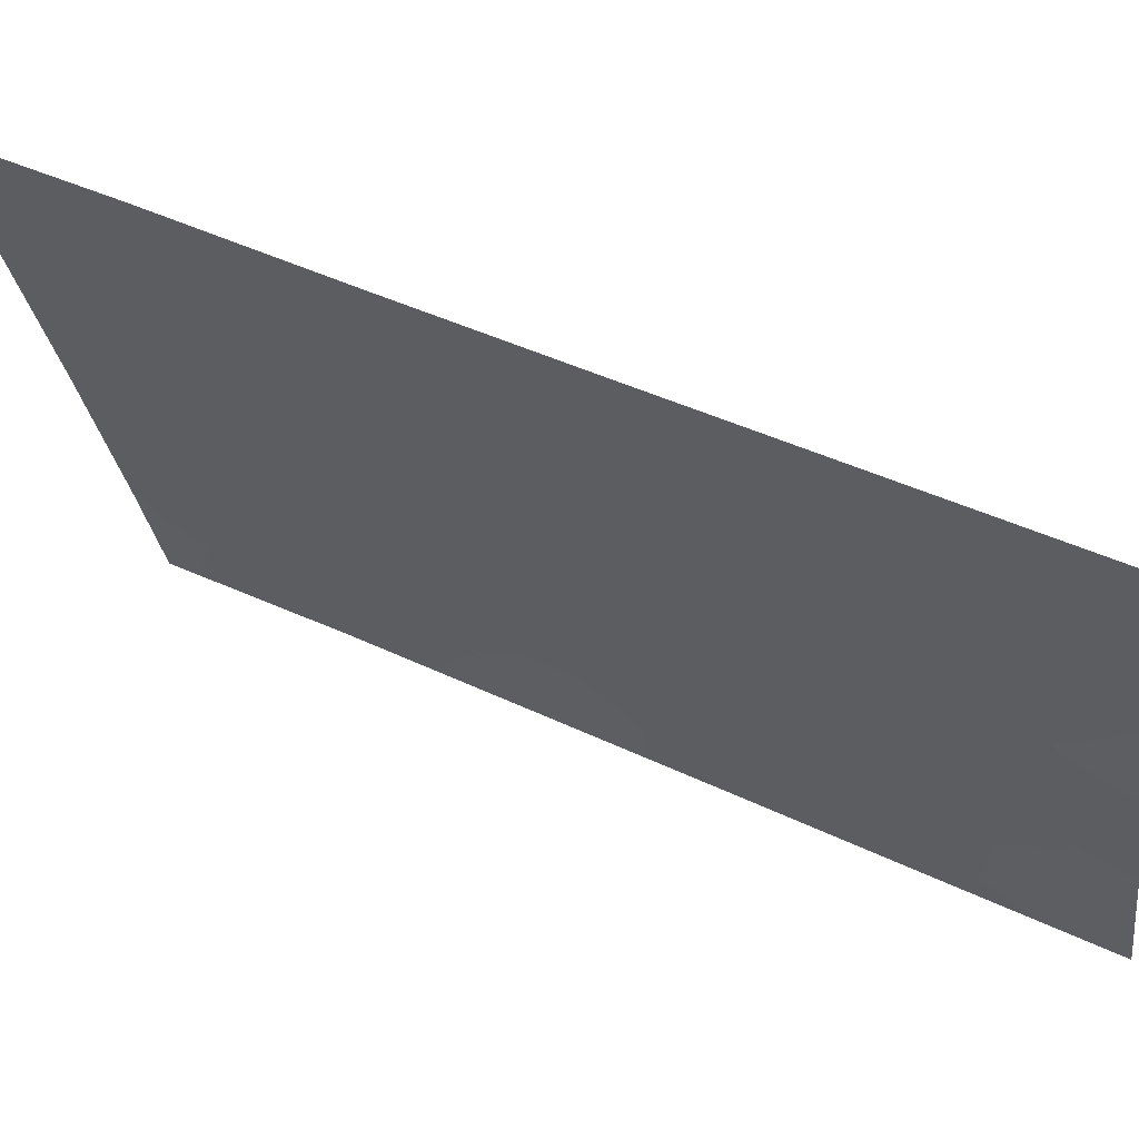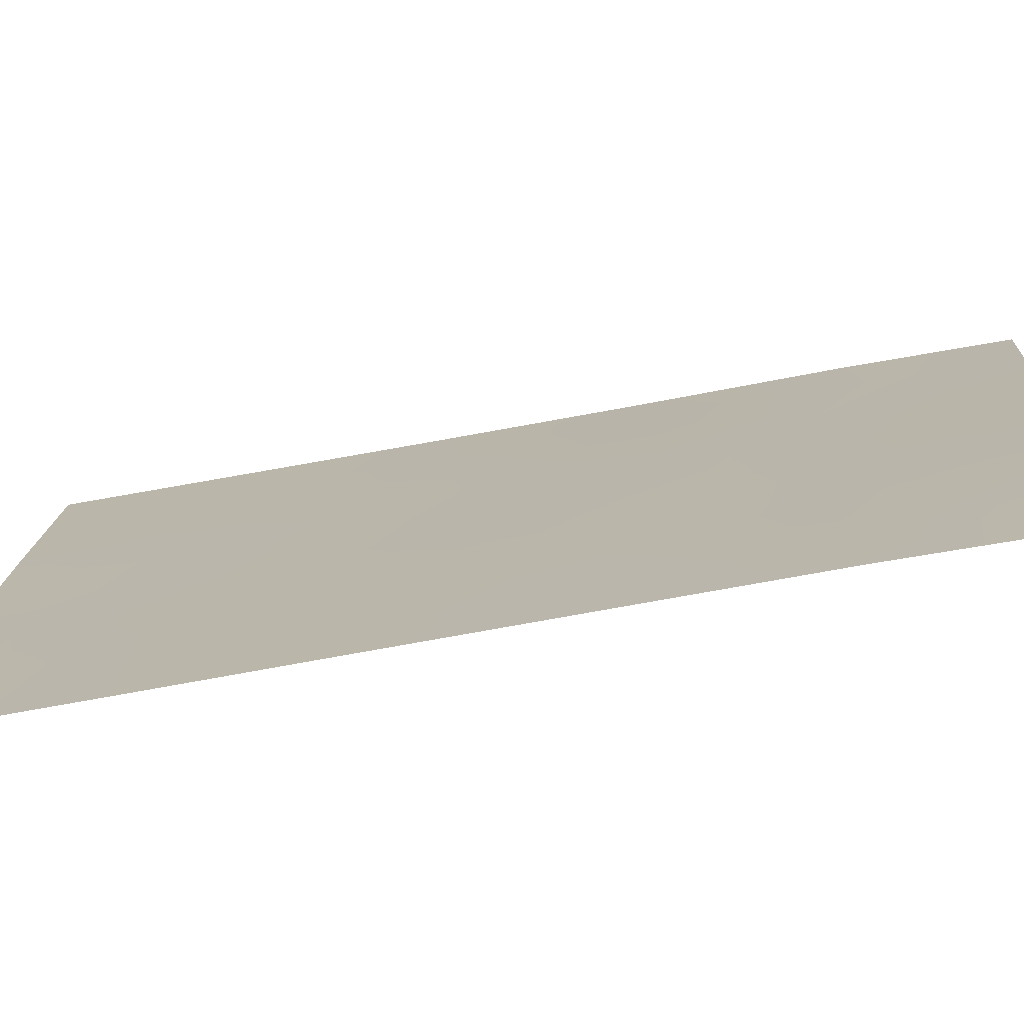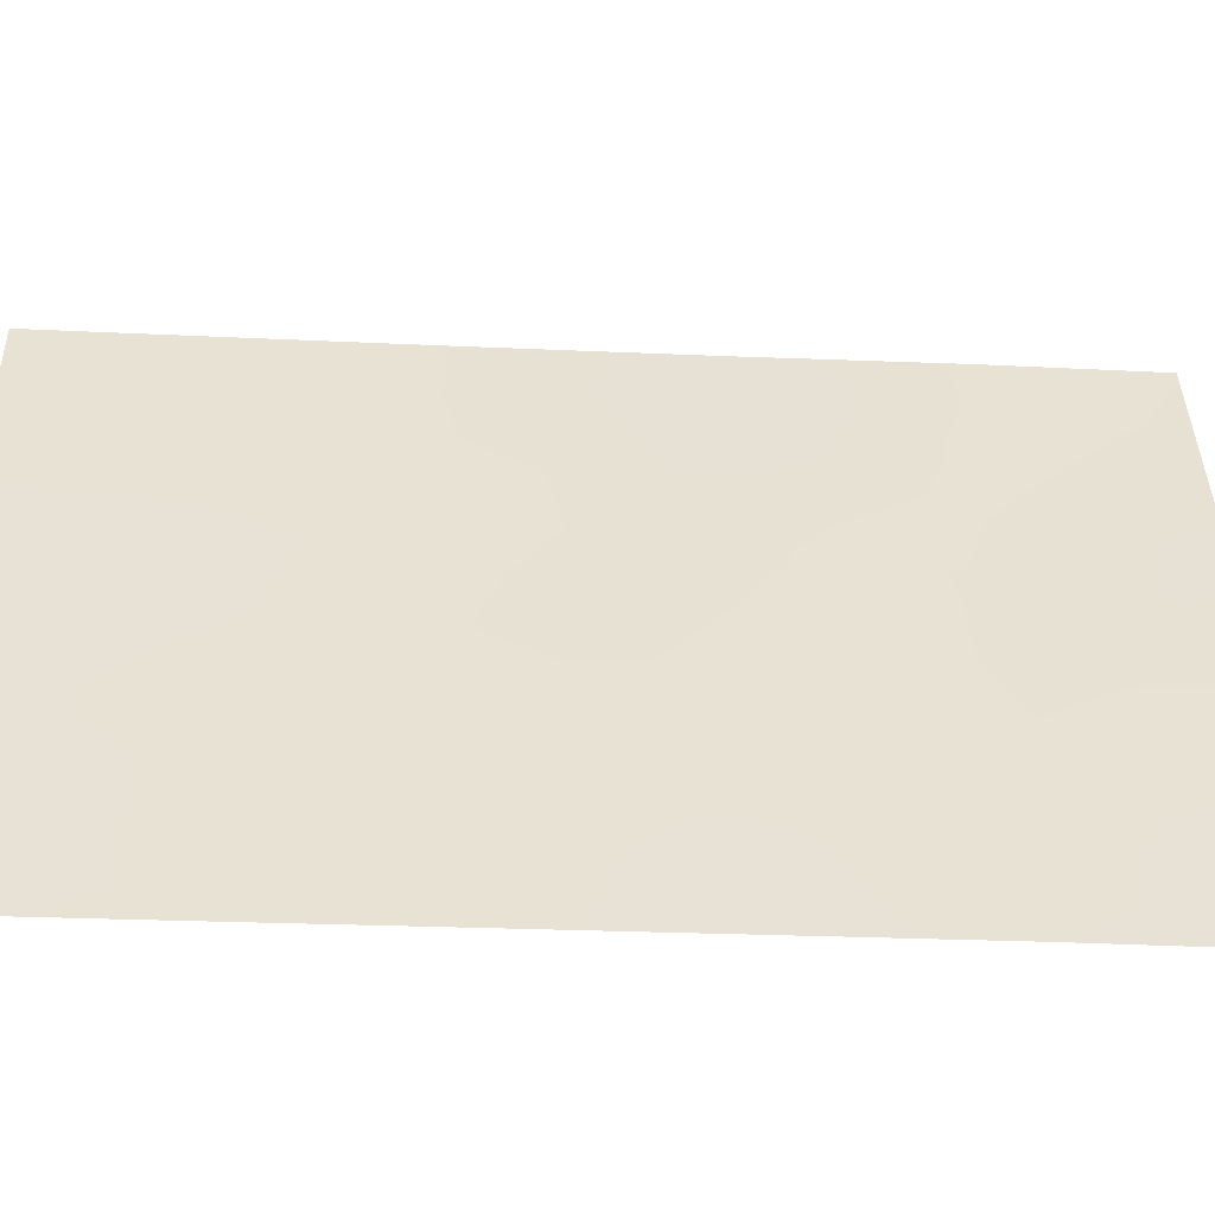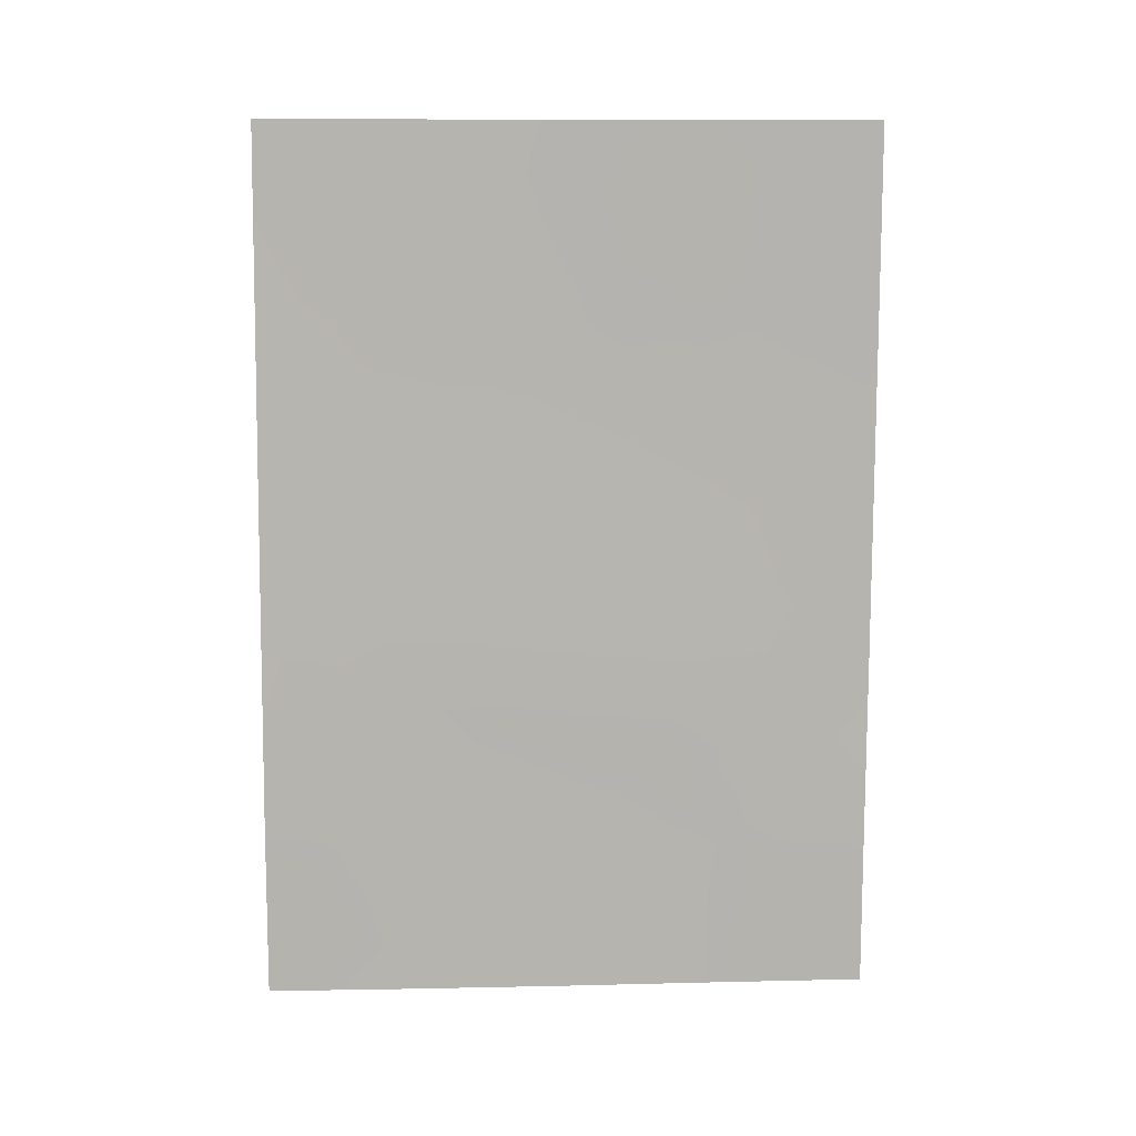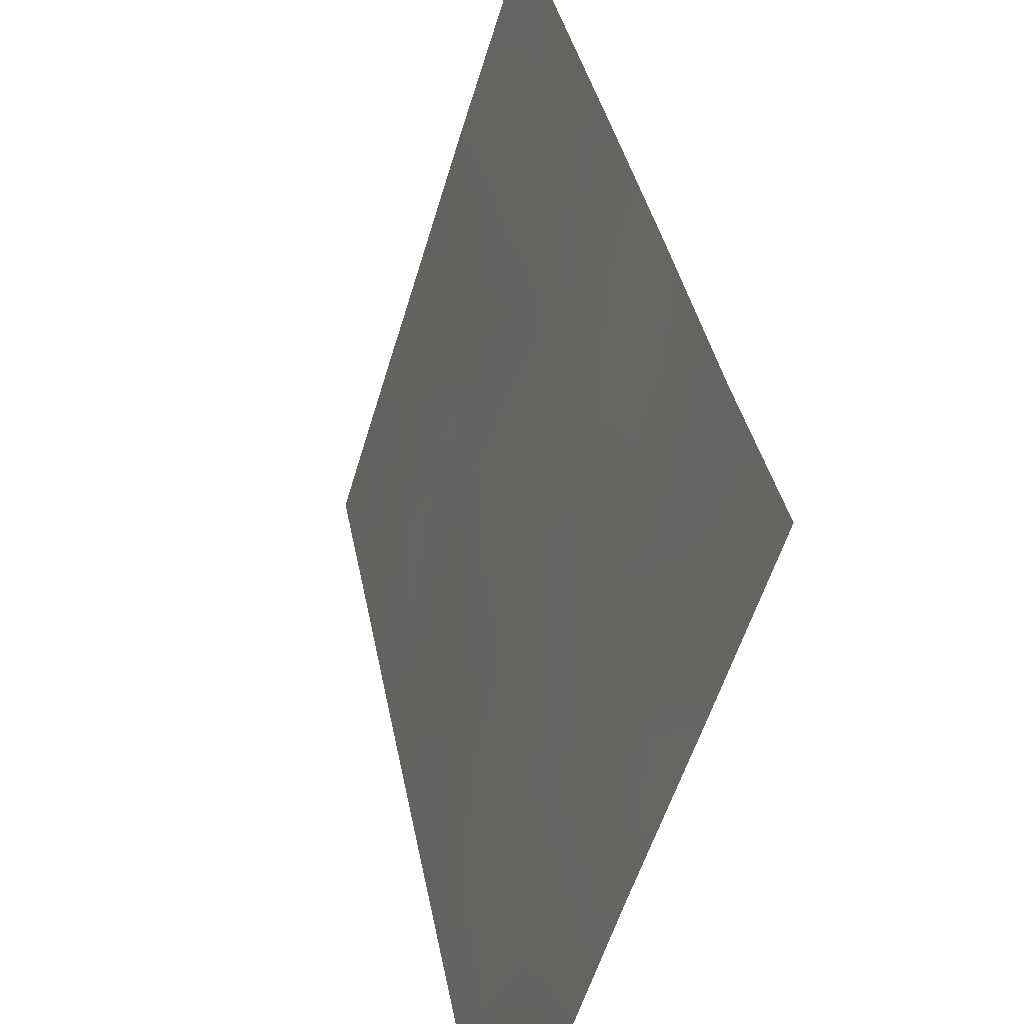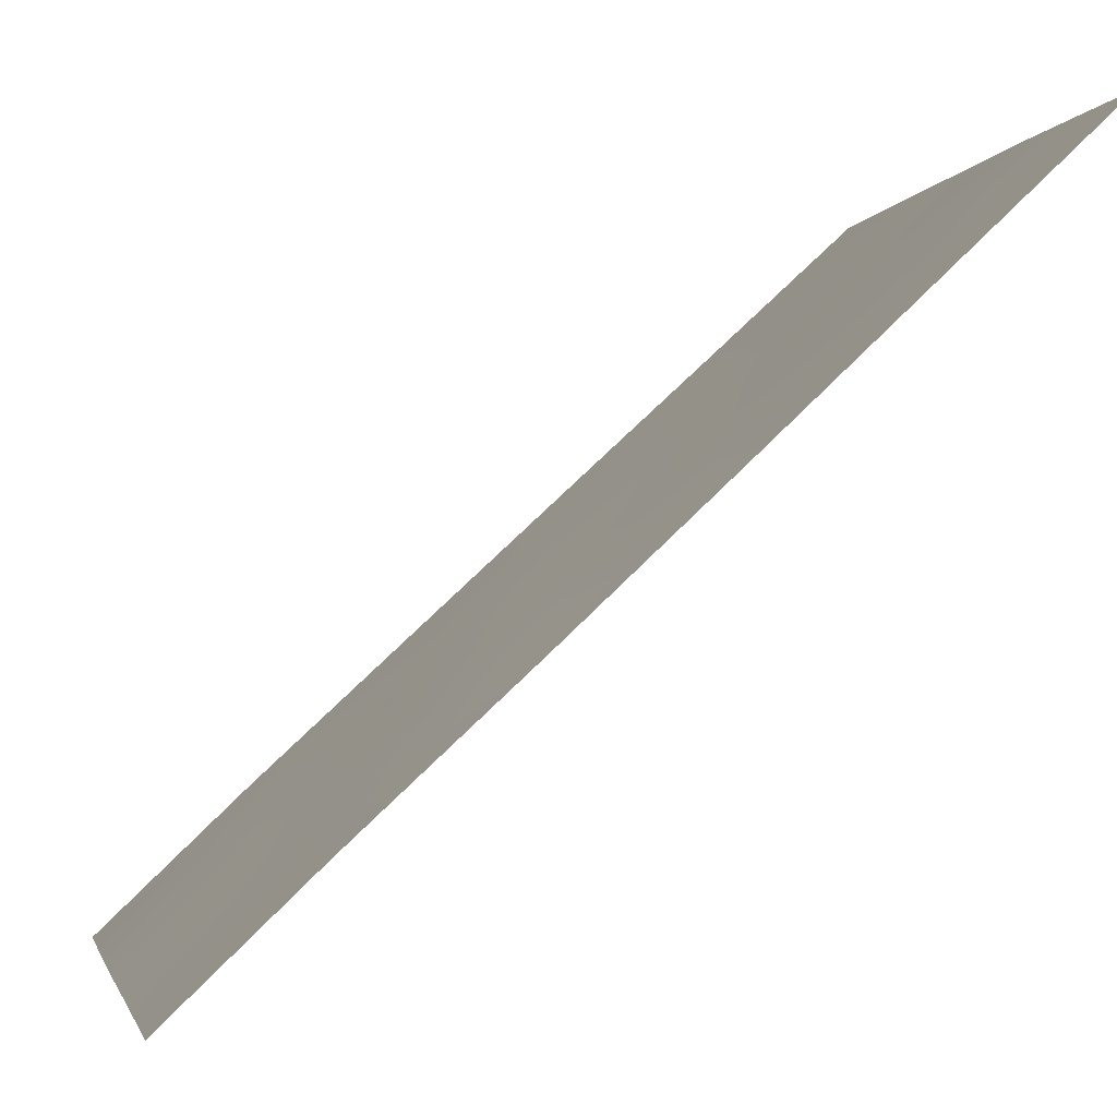
<metadata>
{"format":"obj","ext":"obj","renderer":"f3d","projection":"perspective","resolution":1024,"background":"white","views":[{"elev":46.1,"azim":-62.5,"up":"+Y"},{"elev":-57.6,"azim":100.8,"up":"+Y"},{"elev":-33.7,"azim":85.8,"up":"+Y"},{"elev":10.6,"azim":104.4,"up":"+Z"},{"elev":36.0,"azim":168.8,"up":"+Y"},{"elev":75.8,"azim":-135.2,"up":"+Y"}]}
</metadata>
<code>
v 92.74 100 47.55
v 93.96 96.09 46.36
v 94.3 95.16 44.46
v 93.59 97.18 50
v 94.1 95.57 48.42
v 95.36 92 40.42
v 95.31 92 42.96
v 94.14 95.82 42.62
v 93.51 97.96 38
v 92.85 100 40.13
v 93.3 98.23 46.3
v 94.75 93.85 42.85
v 95.26 92 45.57
v 92.86 100 38
v 93.5 97.49 50
v 92.71 100 50
v 94.17 95.93 38
v 94.01 96.37 38.67
v 94.33 94.75 50
v 93.52 97.81 42.42
v 94.88 93.07 47.65
v 92.8 100 42.64
v 95.16 92 50
v 94.44 94.39 50
v 94.91 93.56 38
v 95.37 92 38
v 95.11 92.82 39.97
v 95.21 92 47.61
v 92.76 100 45.14
v 93.69 97.1 44.31
v 93.21 98.47 48.46
v 94.59 94.41 41.18
v 93.37 98.31 41.39
v 94.58 94.14 46.03
v 94.59 93.94 49.3
v 93.94 96.5 40.58
v 93.34 98.23 44.18
v 93.44 97.73 48.24
v 94.81 93.57 44.01
v 93.45 98.12 39.14
v 92.99 99.18 48.07
v 93.01 99.09 49.12
v 92.73 100 48.78
v 93.84 96.95 38
v 95.1 92.81 41.11
v 95.34 92 41.69
v 94.51 94.55 43.7
v 94.22 95.5 43.56
v 94.44 94.85 42.77
v 93.32 98.09 49.18
v 93.11 98.75 50
v 94.26 95.58 38.9
v 94.54 94.75 38
v 94.02 95.87 47.46
v 93.75 96.71 48.13
v 93.77 96.69 47.16
v 95.04 92.62 46.68
v 94.73 93.59 46.82
v 94.89 93.15 45.85
v 92.83 100 41.39
v 93.1 99.18 40.71
v 93.05 99.26 41.72
v 94.8 93.19 50
v 94.92 92.85 49.23
v 93.96 95.96 50
v 93.87 96.29 49.18
v 94.23 95.1 49.34
v 93.59 97.22 49.1
v 95.37 92 39.21
v 93.15 99.06 38.64
v 93.18 98.98 38
v 94.41 94.56 48.54
v 95.14 92.78 38
v 95.1 92.89 38.85
v 95.19 92 48.81
v 94.99 92.66 48.44
v 94 96.11 44.39
v 93.92 96.47 43.44
v 94.42 94.71 45.28
v 94.55 94.35 44.52
v 94.71 93.79 45.12
v 93.81 96.65 45.31
v 94.12 95.66 45.33
v 94.86 93.6 40.59
v 93.63 97.16 46.28
v 93.5 97.65 45.26
v 95.28 92 44.26
v 95.01 92.84 44.81
v 95.08 92.68 43.81
v 92.75 100 46.35
v 93.01 99.18 45.74
v 93.01 99.16 46.92
v 94.63 94.27 42.05
v 94.36 95.14 41.85
v 94.05 96.14 41.64
v 94.29 95.39 40.88
v 95.23 92 46.59
v 94.28 95.09 46.14
v 94.57 94.55 40.22
v 94.26 95.53 39.9
v 94.85 93.68 39.56
v 93.39 98.28 40.21
v 93.69 97.33 39.84
v 93.62 97.53 40.72
v 95.01 93 43.1
v 93.14 99.1 39.57
v 93.72 97.18 41.53
v 93.19 98.82 42.49
v 92.86 100 39.06
v 94.73 93.52 48.5
v 94.2 95.31 46.9
v 94.3 94.95 47.68
v 93.99 96.4 39.49
v 93.61 97.45 43.34
v 93.83 96.81 42.49
v 93.34 98.31 43.21
v 93.75 97.18 38.85
v 93.24 98.51 45.19
v 93.24 98.38 47.53
v 93.51 97.53 47.26
v 94.58 94.04 47.71
v 93.02 99.22 44.59
v 92.78 100 43.89
v 93.06 99.15 43.48
v 94.45 94.5 46.88
v 94.55 94.66 39.18
v 94.85 93.72 38.57
v 94.84 93.6 41.7
v 95.03 92.95 42.29
f 41 42 43
f 9 44 117
f 45 46 129
f 47 48 49
f 50 51 42
f 54 55 56
f 67 24 19
f 57 58 59
f 60 61 62
f 23 63 64
f 65 66 67
f 74 69 27
f 9 70 71
f 5 72 67
f 75 23 64
f 48 77 78
f 79 80 81
f 82 77 83
f 82 85 86
f 87 88 89
f 90 91 92
f 93 49 94
f 94 95 96
f 13 97 57
f 98 83 79
f 99 96 100
f 99 101 84
f 102 103 104
f 102 61 106
f 33 104 107
f 62 33 108
f 76 64 110
f 54 111 112
f 52 100 113
f 68 50 38
f 114 115 78
f 37 116 114
f 86 118 37
f 119 41 92
f 122 123 124
f 115 107 95
f 124 108 116
f 118 91 122
f 56 120 85
f 88 59 81
f 80 47 39
f 89 39 105
f 117 113 103
f 66 68 55
f 111 98 125
f 125 58 121
f 72 112 121
f 1 41 43
f 41 31 42
f 43 42 16
f 44 18 117
f 18 44 17
f 45 6 46
f 105 129 7
f 12 47 49
f 47 3 48
f 49 48 8
f 31 50 42
f 50 15 51
f 42 51 16
f 52 18 17
f 25 127 53
f 53 126 52
f 53 52 17
f 2 54 56
f 54 5 55
f 13 57 59
f 57 21 58
f 59 58 34
f 22 60 62
f 60 10 61
f 62 61 33
f 63 24 35
f 19 65 67
f 65 4 66
f 67 66 5
f 15 68 4
f 27 69 6
f 9 40 70
f 67 72 35
f 73 26 74
f 28 76 21
f 76 28 75
f 8 48 78
f 48 3 77
f 78 77 30
f 34 79 81
f 79 3 80
f 81 80 39
f 2 82 83
f 82 30 77
f 83 77 3
f 84 27 45
f 30 82 86
f 82 2 85
f 86 85 11
f 7 87 89
f 87 13 88
f 89 88 39
f 1 90 92
f 90 29 91
f 92 91 11
f 32 93 94
f 93 12 49
f 94 49 8
f 32 94 96
f 94 8 95
f 96 95 36
f 97 28 57
f 21 57 28
f 34 98 79
f 98 2 83
f 79 83 3
f 126 99 100
f 99 32 96
f 100 96 36
f 32 99 84
f 99 126 101
f 84 101 27
f 33 102 104
f 102 40 103
f 104 103 36
f 105 12 129
f 40 102 106
f 102 33 61
f 106 61 10
f 20 33 107
f 107 104 36
f 22 62 108
f 108 33 20
f 14 71 70
f 70 40 106
f 109 106 10
f 21 76 110
f 110 64 35
f 5 54 112
f 54 2 111
f 18 52 113
f 52 126 100
f 113 100 36
f 68 15 50
f 38 50 31
f 30 114 78
f 114 20 115
f 78 115 8
f 30 37 114
f 114 116 20
f 9 117 40
f 30 86 37
f 86 11 118
f 31 119 38
f 119 11 120
f 11 119 92
f 119 31 41
f 92 41 1
f 25 73 127
f 127 101 126
f 84 45 128
f 84 128 32
f 35 72 110
f 110 121 21
f 37 122 124
f 122 29 123
f 124 123 22
f 8 115 95
f 115 20 107
f 95 107 36
f 93 32 128
f 37 124 116
f 124 22 108
f 116 108 20
f 37 118 122
f 118 11 91
f 122 91 29
f 2 56 85
f 56 55 120
f 85 120 11
f 39 88 81
f 88 13 59
f 81 59 34
f 80 3 47
f 39 47 12
f 7 89 105
f 105 39 12
f 40 117 103
f 117 18 113
f 103 113 36
f 5 66 55
f 66 4 68
f 112 111 125
f 111 2 98
f 125 98 34
f 112 125 121
f 125 34 58
f 121 58 21
f 110 72 121
f 72 5 112
f 127 126 53
f 75 64 76
f 63 35 64
f 27 6 45
f 38 119 120
f 129 128 45
f 24 67 35
f 101 74 27
f 55 38 120
f 55 68 38
f 74 26 69
f 70 106 109
f 74 101 127
f 74 127 73
f 14 70 109
f 129 46 7
f 12 128 129
f 128 12 93

</code>
